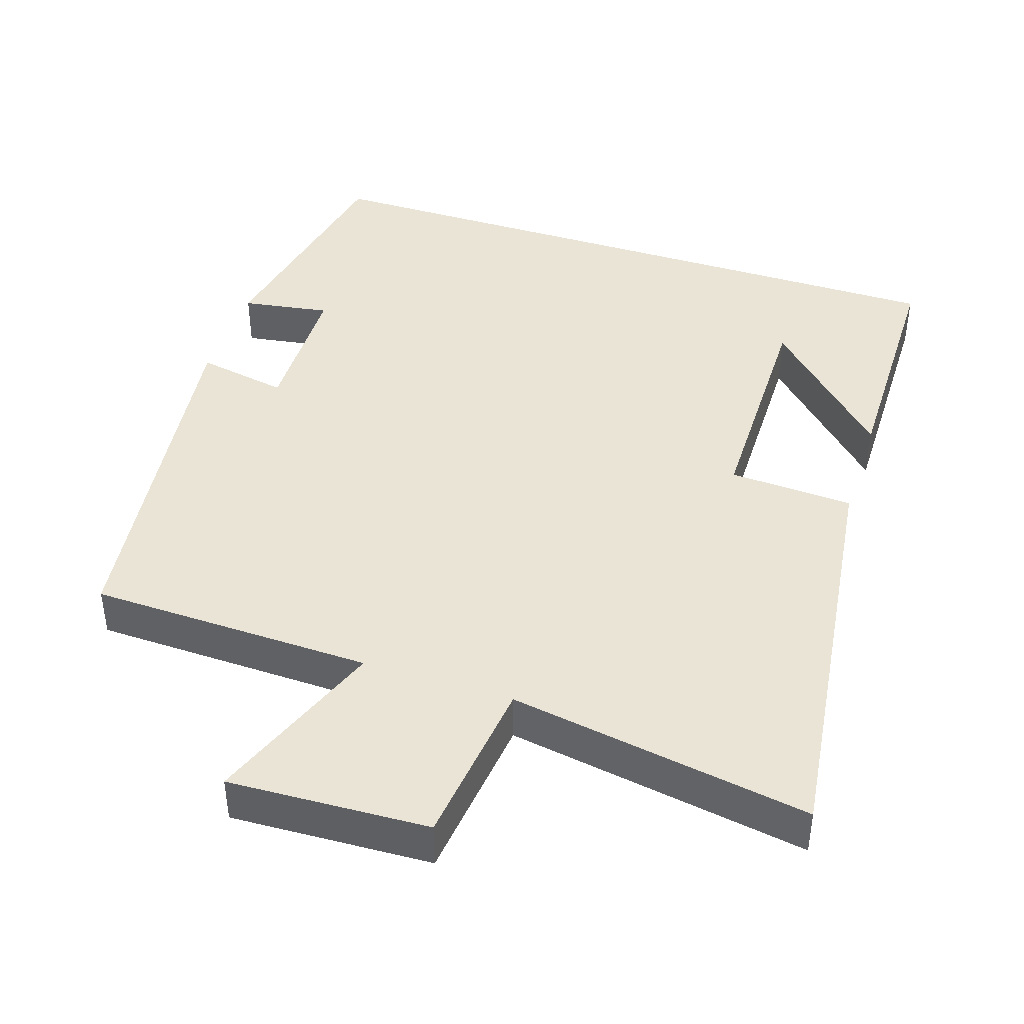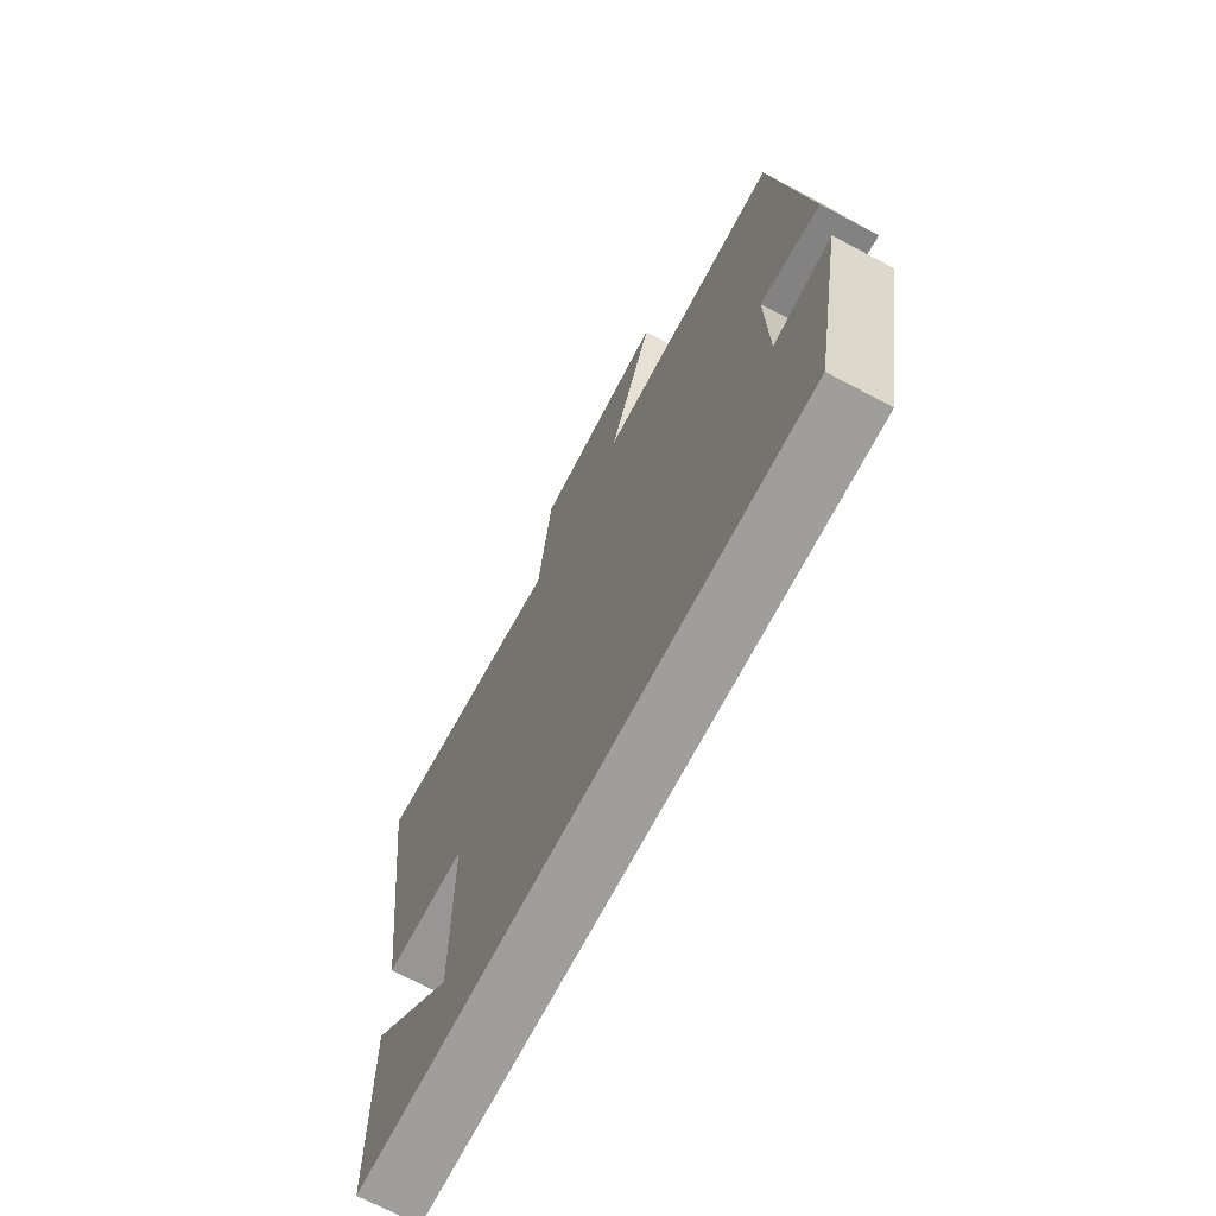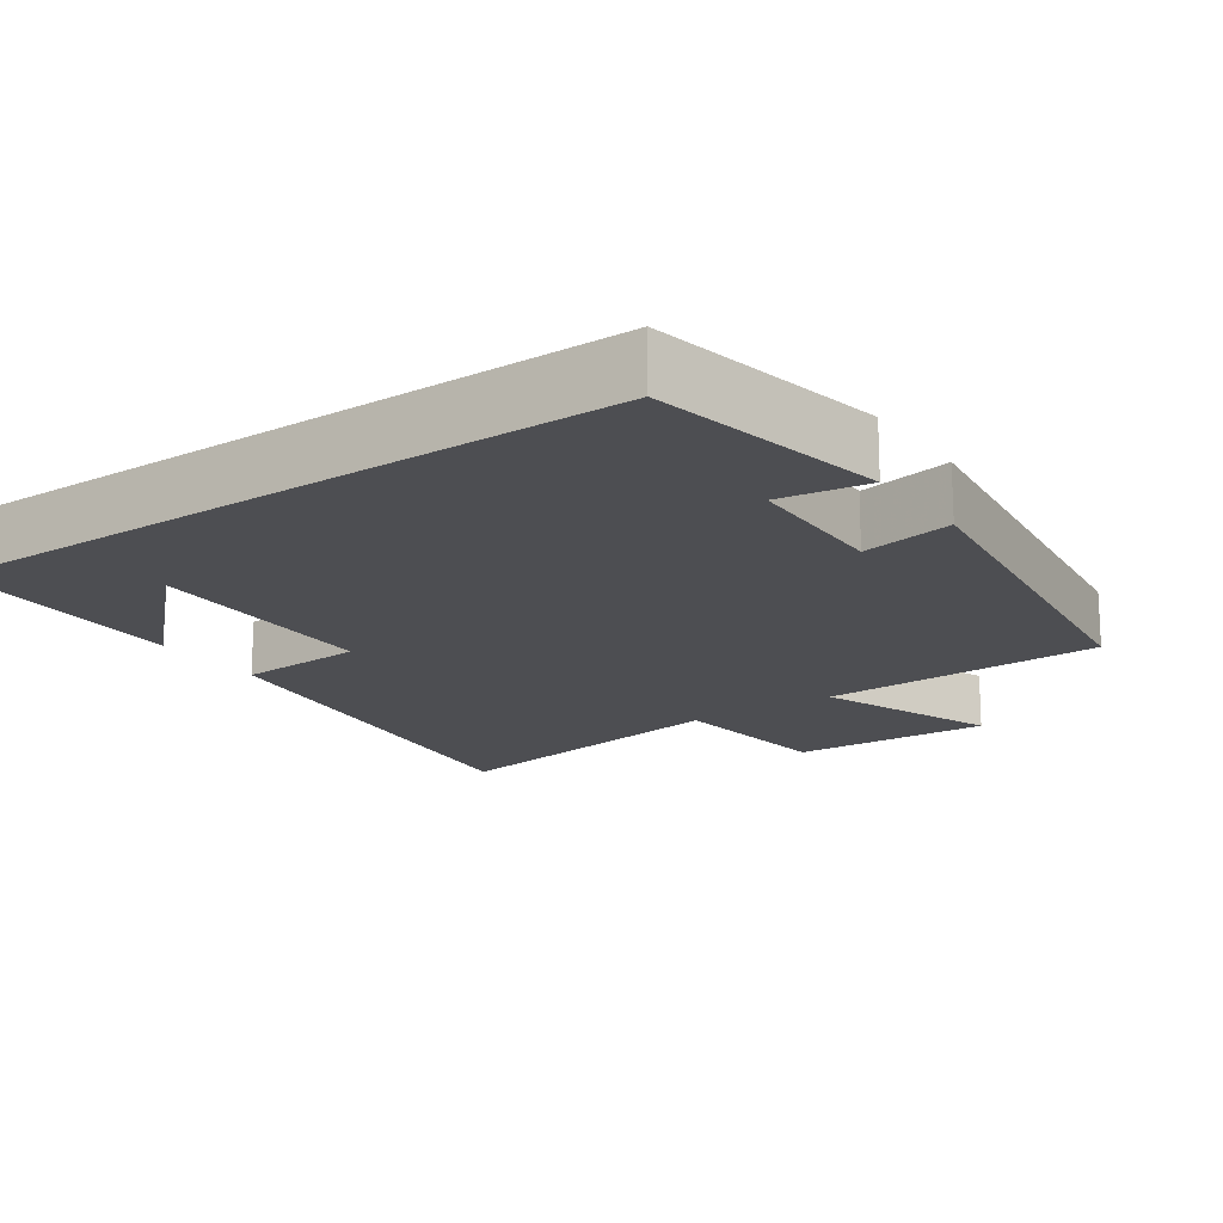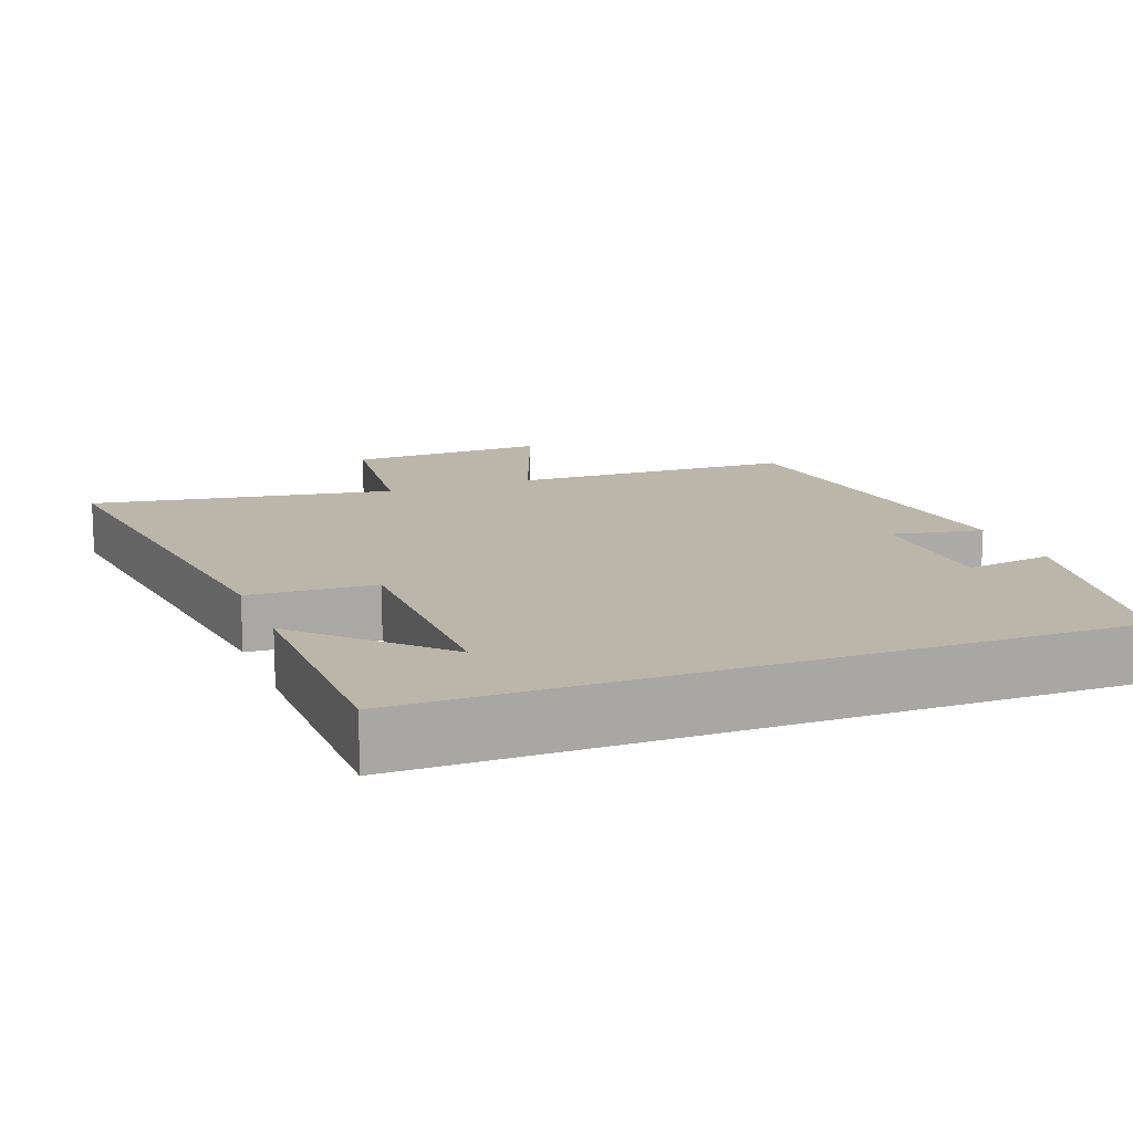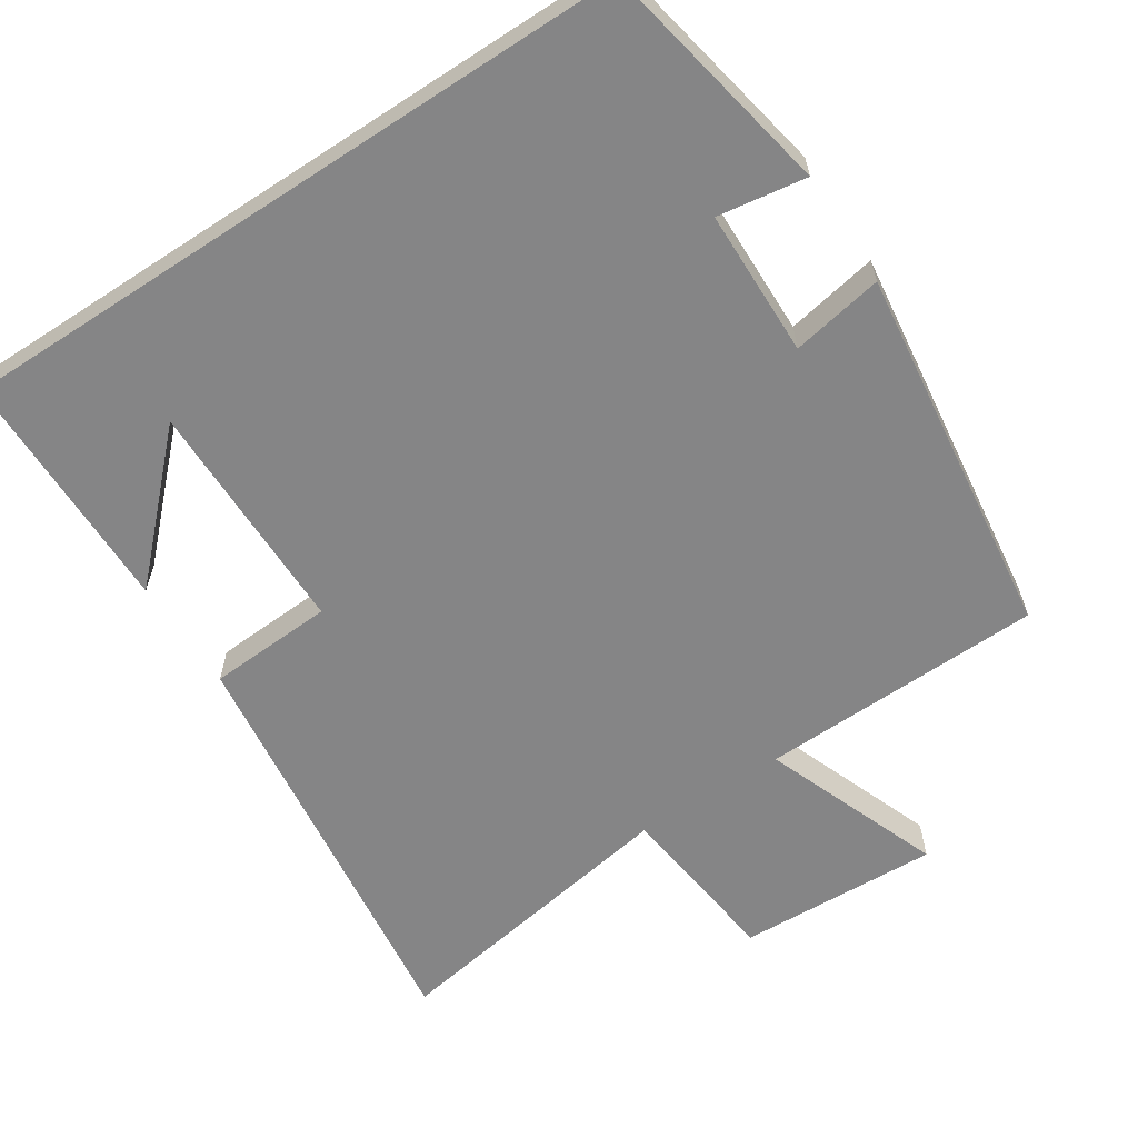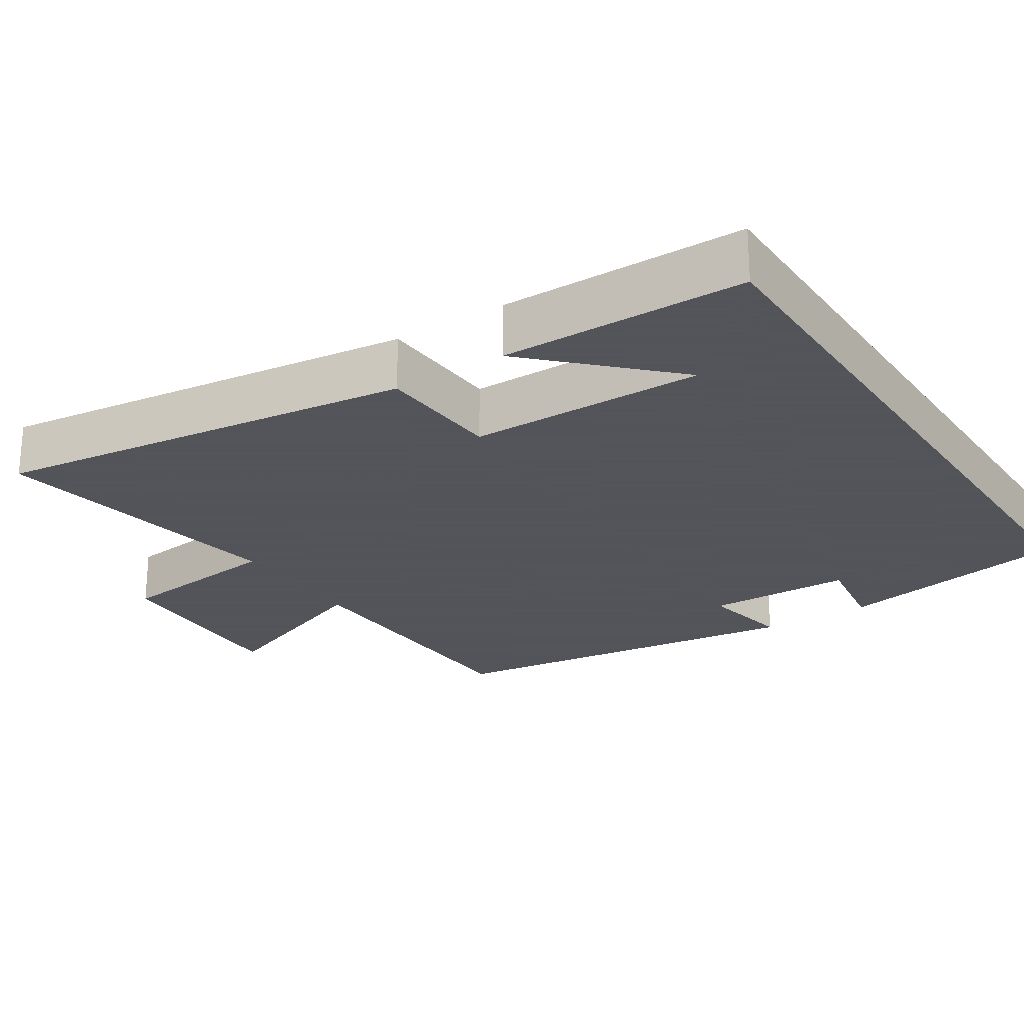
<metadata>
{"format":"obj","ext":"obj","renderer":"f3d","projection":"perspective","resolution":1024,"background":"white","views":[{"elev":42.6,"azim":18.1,"up":"+Y"},{"elev":-70.8,"azim":-117.8,"up":"+Z"},{"elev":-17.2,"azim":-145.1,"up":"+Y"},{"elev":13.8,"azim":159.2,"up":"+Y"},{"elev":-61.9,"azim":-146.7,"up":"+Y"},{"elev":-23.9,"azim":123.1,"up":"+Y"}]}
</metadata>
<code>
v -0.438 0.07 -0.5
v -0.5 0.07 -0.176
v -0.379 0.07 -0.195
v -0.375 0.07 0.005
v -0.5 0.07 -0.018
v -0.433 0.07 0.49
v -0.046 0.07 0.5
v -0.139 0.07 0.745
v 0.135 0.07 0.733
v 0.162 0.07 0.5
v 0.574 0.07 0.568
v 0.5 0.07 -0.008
v 0.329 0.07 -0.017
v 0.327 0.07 -0.339
v 0.5 0.07 -0.166
v 0.497 0.07 -0.5
v -0.438 0 -0.5
v -0.5 0 -0.176
v -0.379 0 -0.195
v -0.375 0 0.005
v -0.5 0 -0.018
v -0.433 0 0.49
v -0.046 0 0.5
v -0.139 0 0.745
v 0.135 0 0.733
v 0.162 0 0.5
v 0.574 0 0.568
v 0.5 0 -0.008
v 0.329 0 -0.017
v 0.327 0 -0.339
v 0.5 0 -0.166
v 0.497 0 -0.5
f 14 15 16
f 1 2 3
f 16 1 3
f 14 16 3
f 13 14 3 4
f 12 13 4
f 11 12 4
f 10 11 4
f 7 8 9 10
f 6 7 10
f 5 6 10
f 4 5 10
f 32 31 30
f 19 18 17
f 19 17 32
f 19 32 30
f 20 19 30 29
f 20 29 28
f 20 28 27
f 20 27 26
f 26 25 24 23
f 26 23 22
f 26 22 21
f 26 21 20
f 1 17 18 2
f 2 18 19 3
f 3 19 20 4
f 4 20 21 5
f 5 21 22 6
f 6 22 23 7
f 7 23 24 8
f 8 24 25 9
f 9 25 26 10
f 10 26 27 11
f 11 27 28 12
f 12 28 29 13
f 13 29 30 14
f 14 30 31 15
f 15 31 32 16
f 16 32 17 1

</code>
